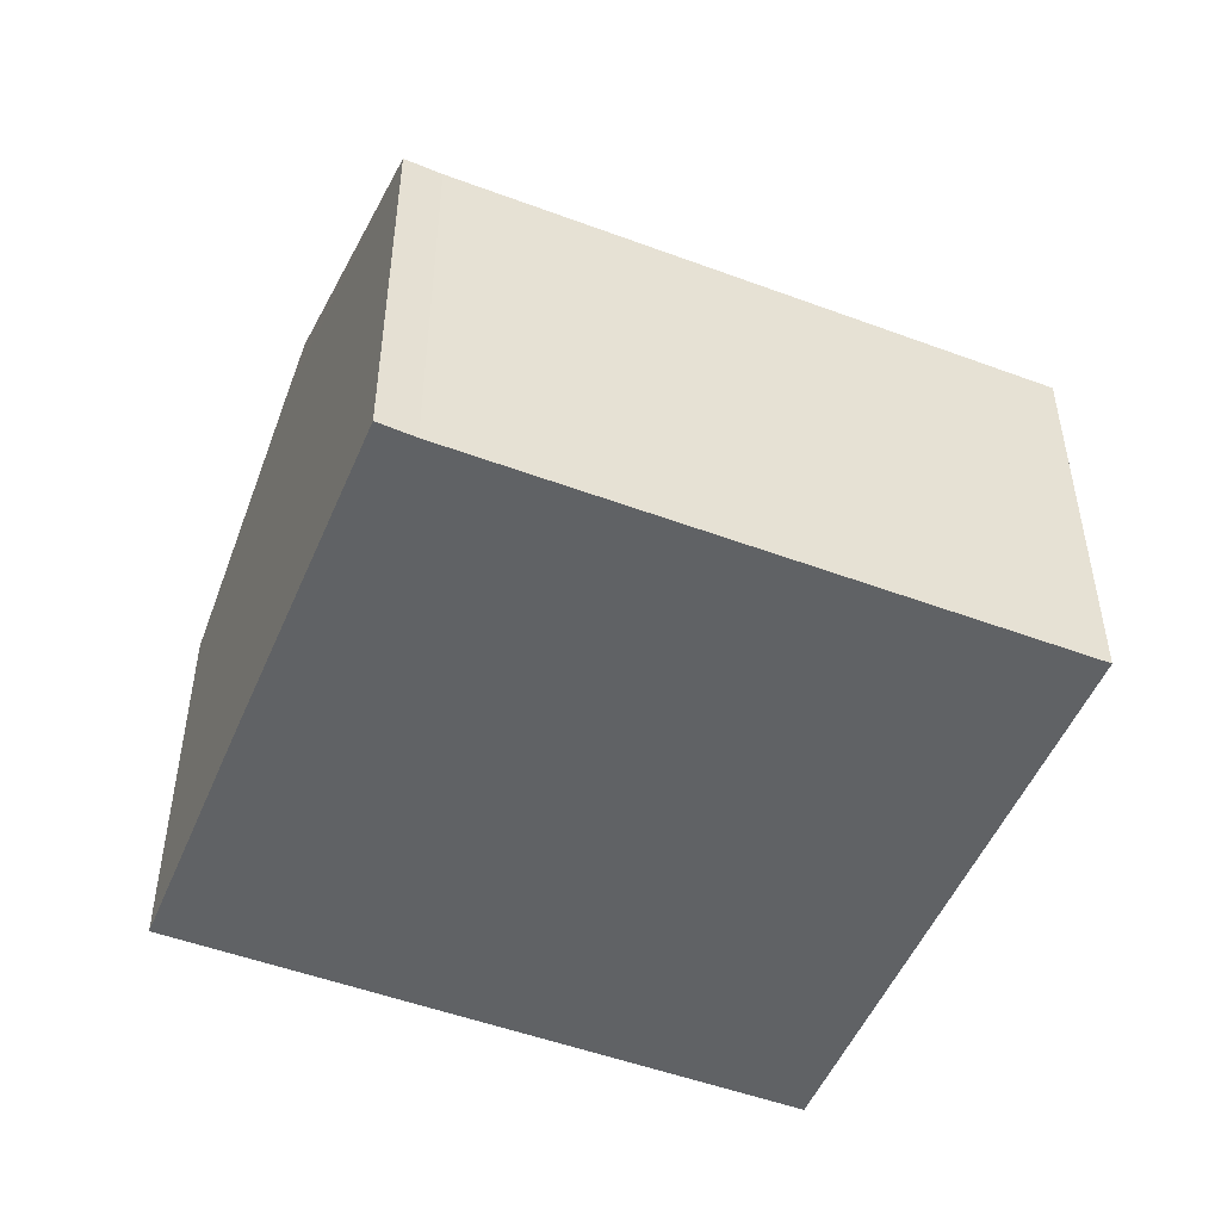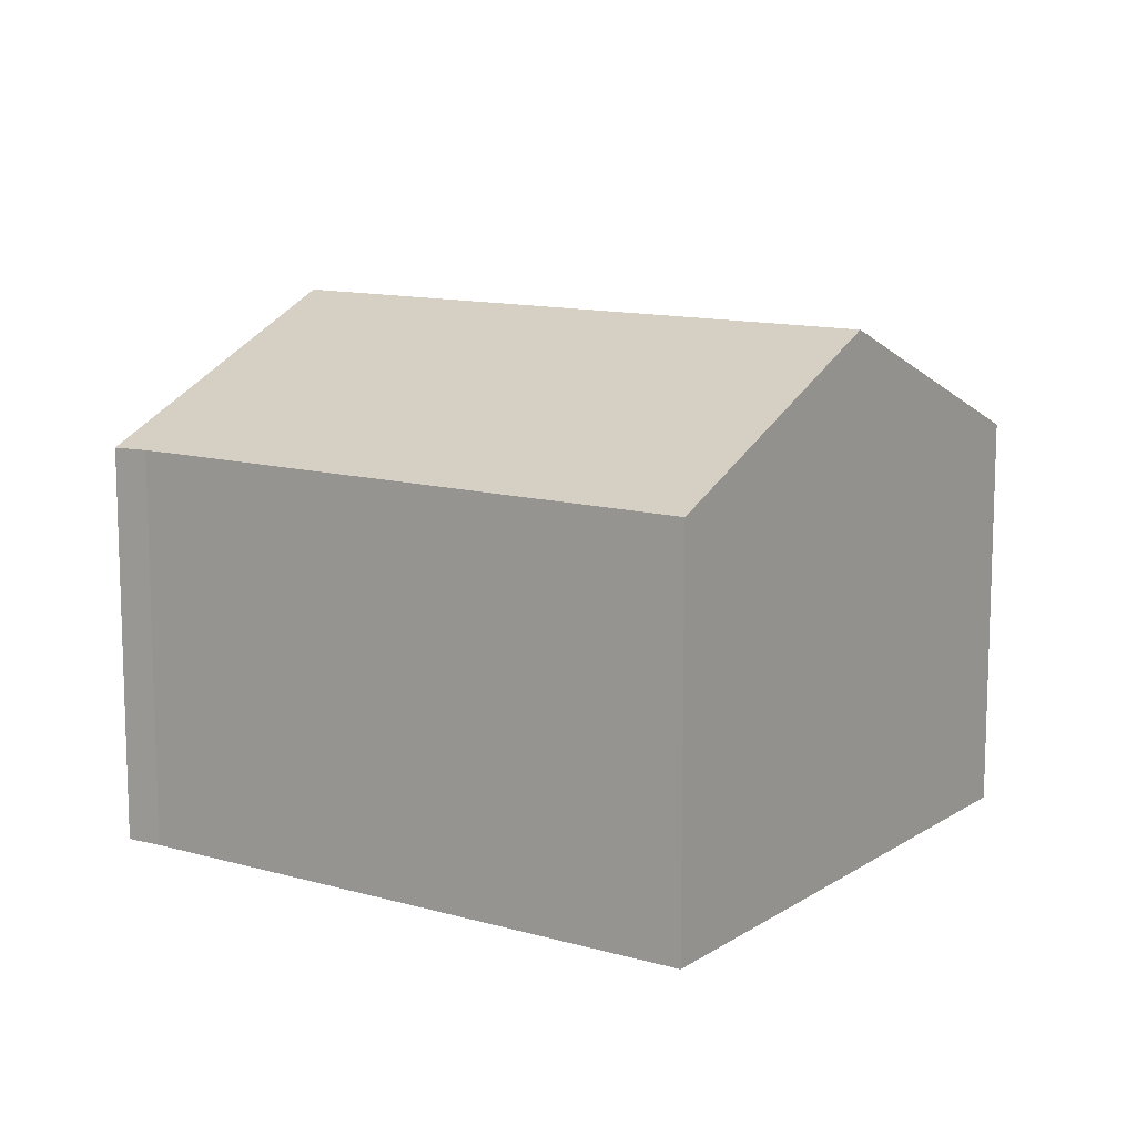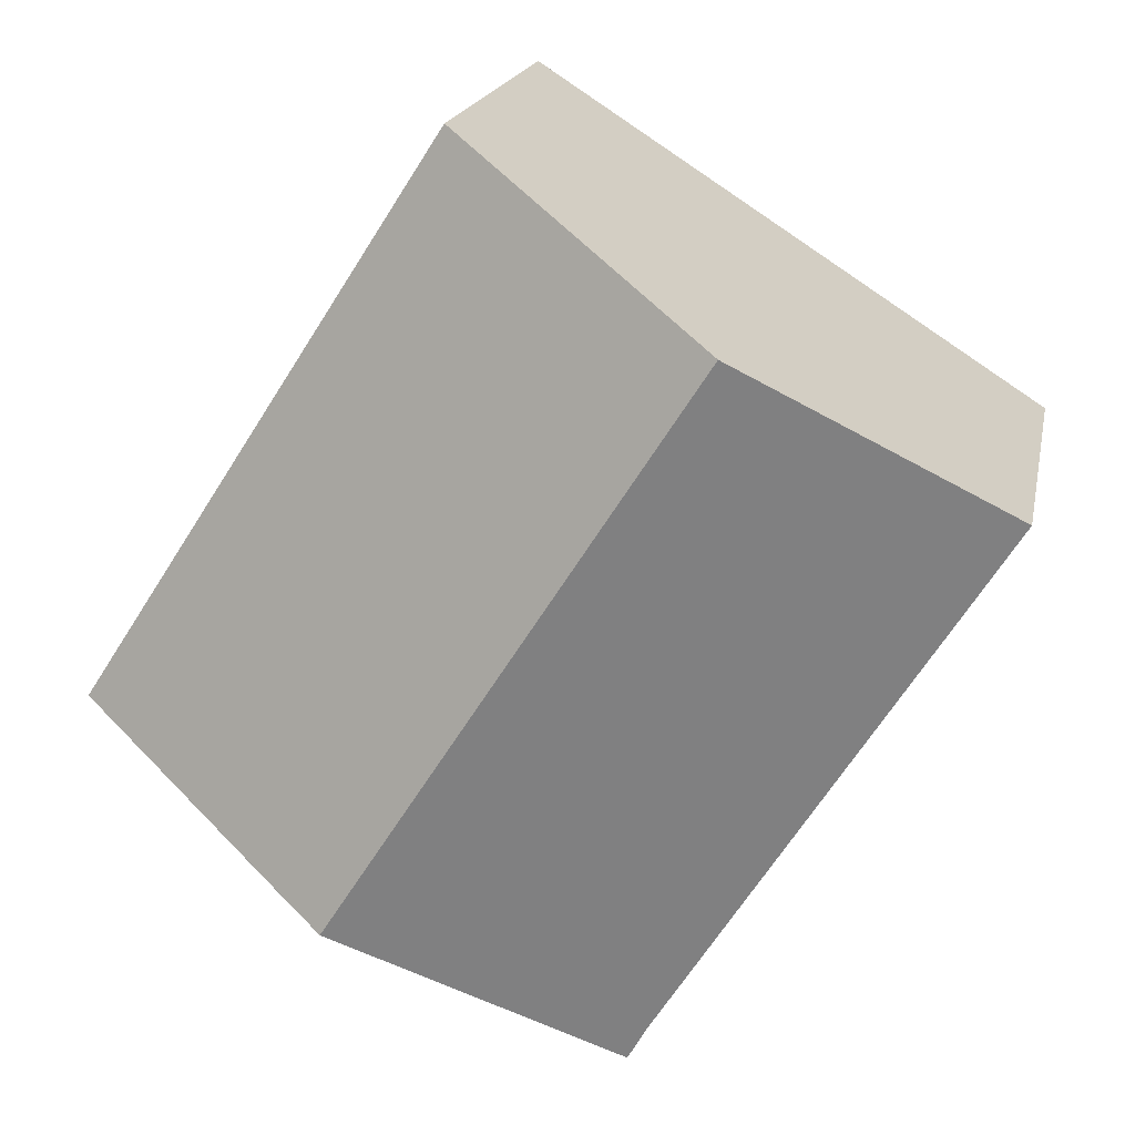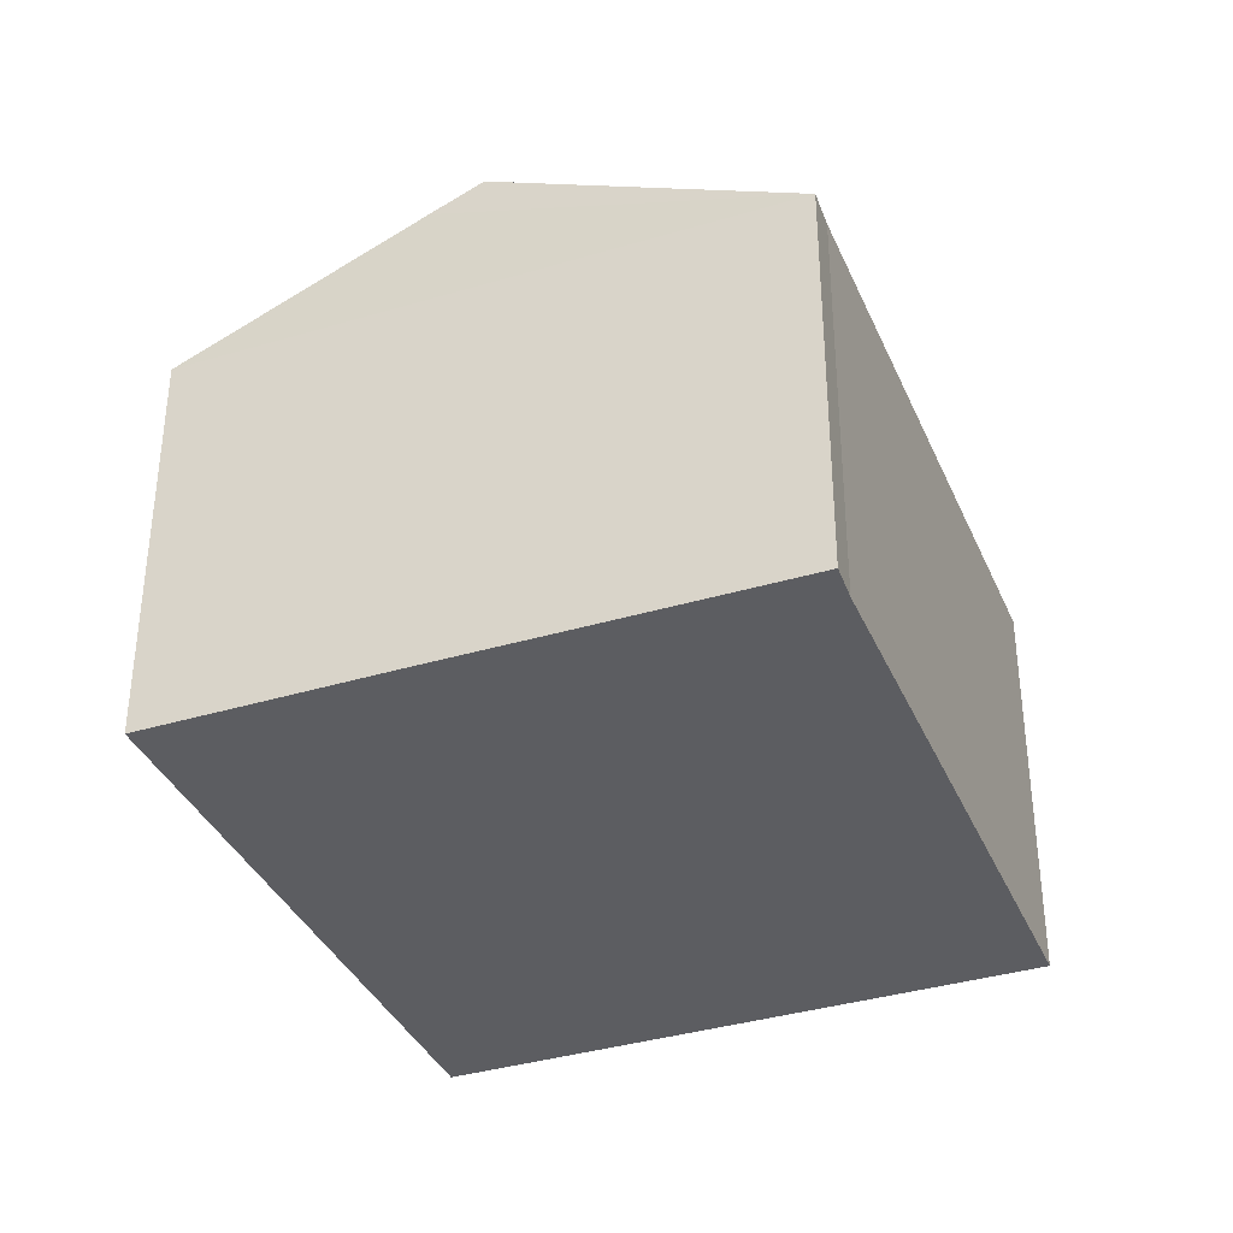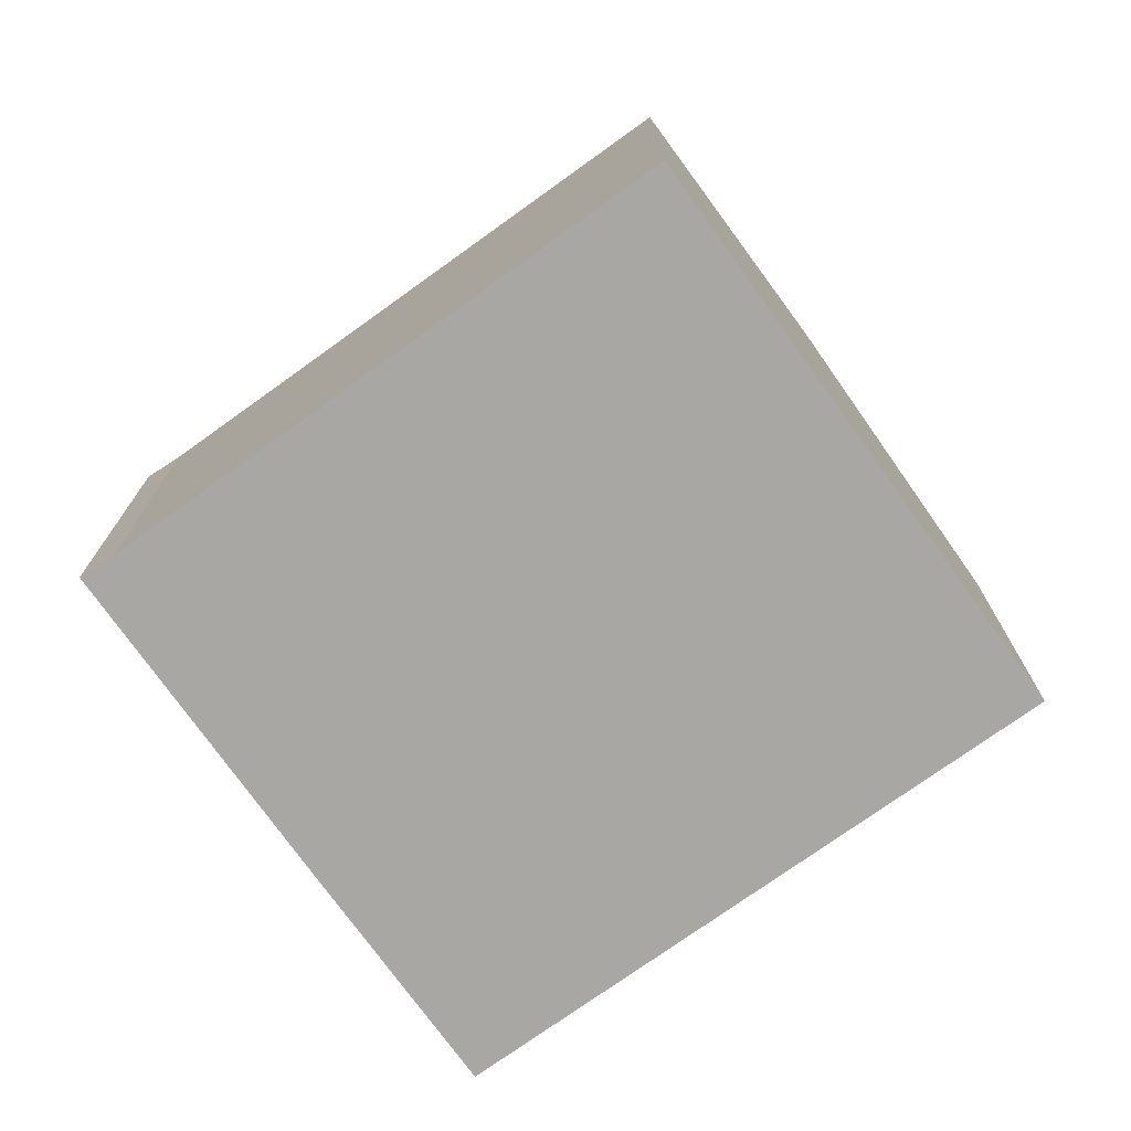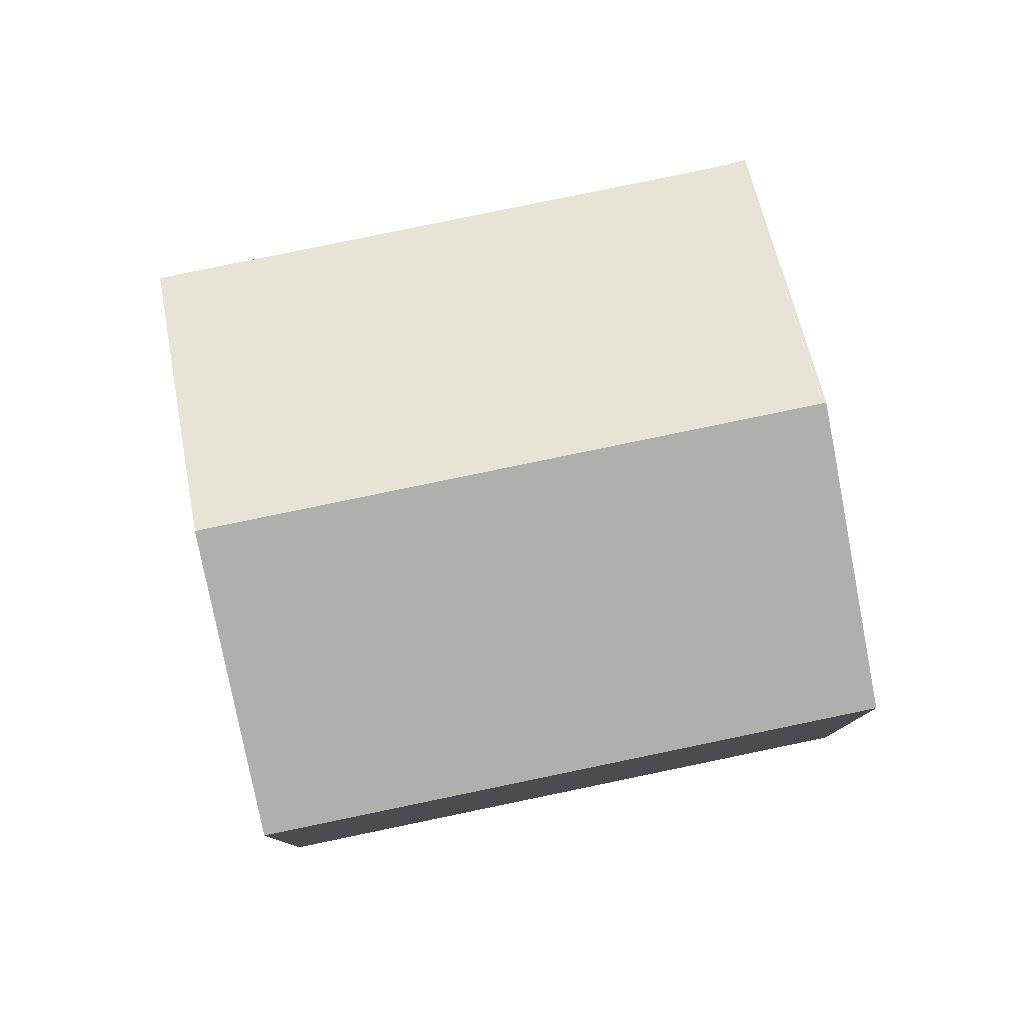
<metadata>
{"format":"obj","ext":"obj","renderer":"f3d","projection":"perspective","resolution":1024,"background":"white","views":[{"elev":-50.5,"azim":-144.9,"up":"+Y"},{"elev":12.0,"azim":-88.5,"up":"+Y"},{"elev":18.2,"azim":-169.0,"up":"+Z"},{"elev":-36.7,"azim":168.8,"up":"+Y"},{"elev":-74.7,"azim":-87.0,"up":"+Y"},{"elev":80.0,"azim":45.6,"up":"+Y"}]}
</metadata>
<code>
v  5.333 10.93 3.422
v  6.854 8.286 -10.68
v  0 8.286 5.074e-16
v  12.64 10.93 -7.961
v  7.248 8.269 -11.37
v  17.98 8.286 -4.545
v  10.67 8.286 6.844
v  13.58 10.46 -7.366
v  17.98 2.783e-16 -4.545
v  7.248 6.963e-16 -11.37
v  13.58 4.51e-16 -7.366
v  12.64 4.875e-16 -7.961
v  6.854 6.54e-16 -10.68
v  0 0 0
v  5.333 -2.095e-16 3.422
v  10.67 -4.191e-16 6.844
g defaultobject
f 1 2 3
f 2 1 4
f 2 4 5
f 6 1 7
f 1 6 4
f 4 6 8
f 8 5 4
f 5 8 6
f 5 6 9
f 5 9 10
f 10 9 11
f 10 11 12
f 5 13 2
f 13 5 10
f 13 3 2
f 3 13 14
f 14 1 3
f 1 14 7
f 7 14 15
f 7 15 16
f 16 6 7
f 6 16 9
f 13 15 14
f 15 13 10
f 15 10 12
f 15 12 16
f 16 12 11
f 16 11 9

</code>
